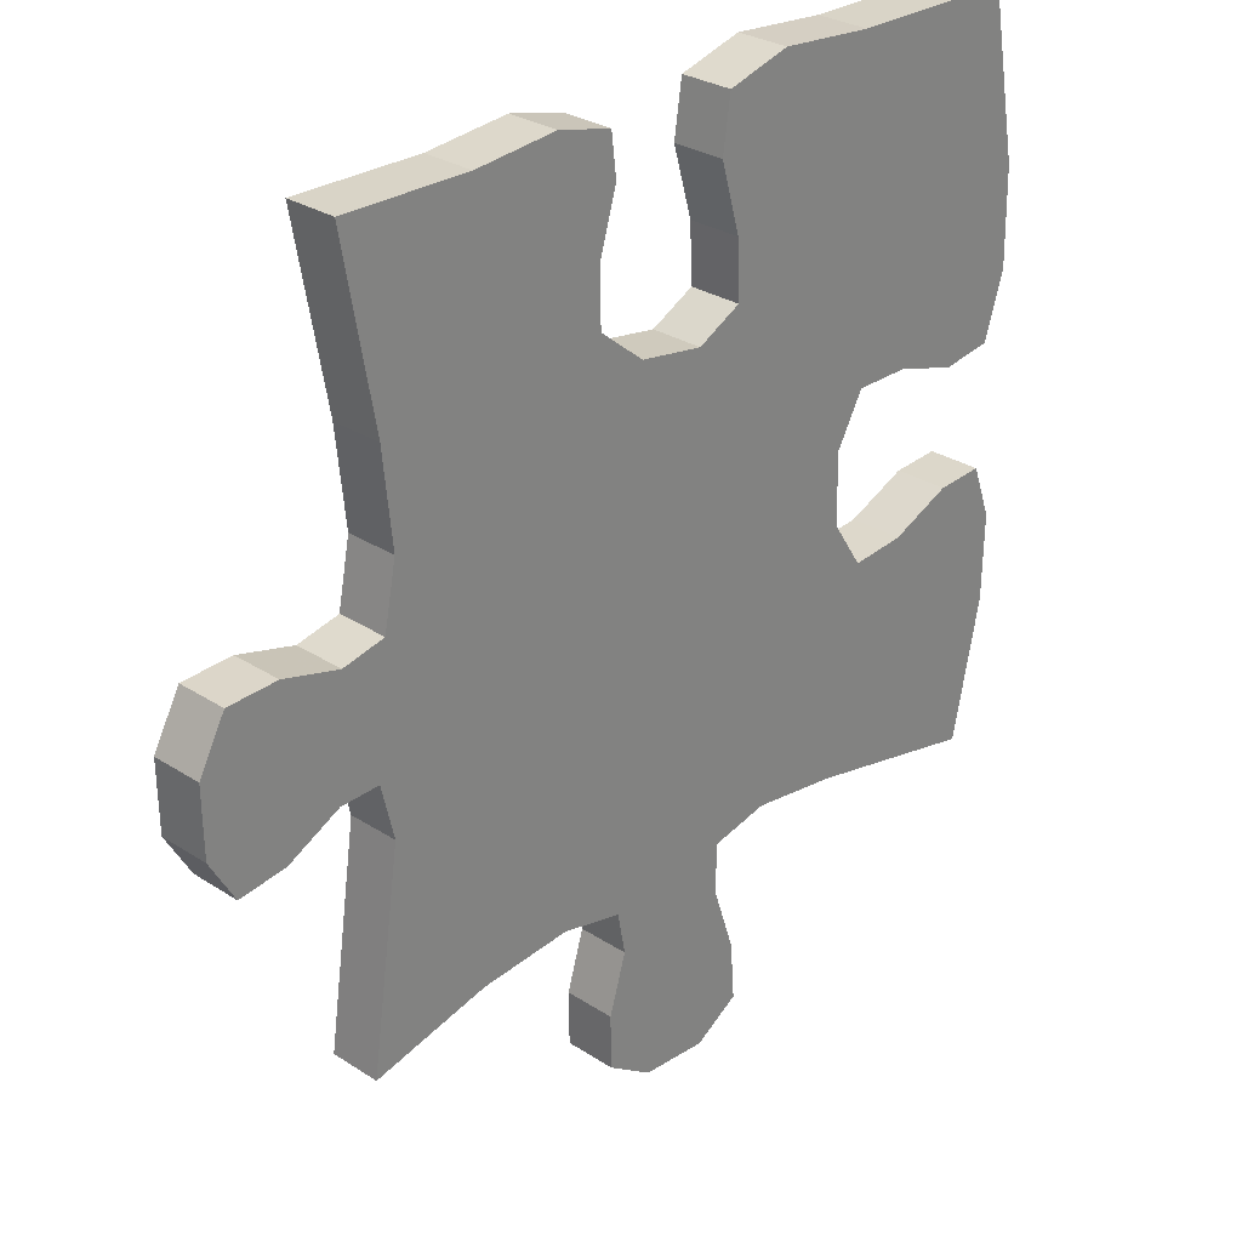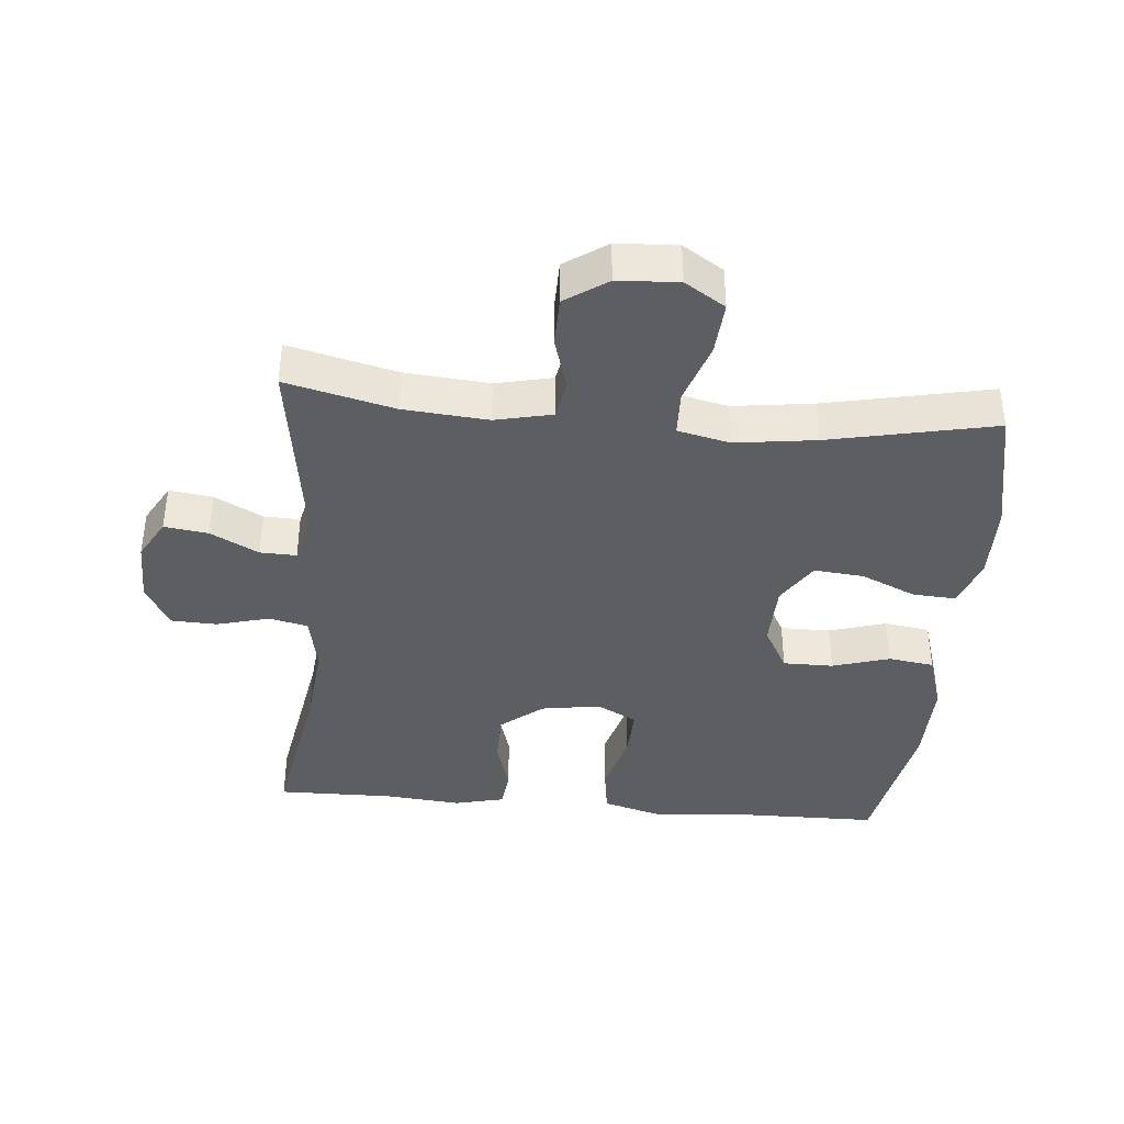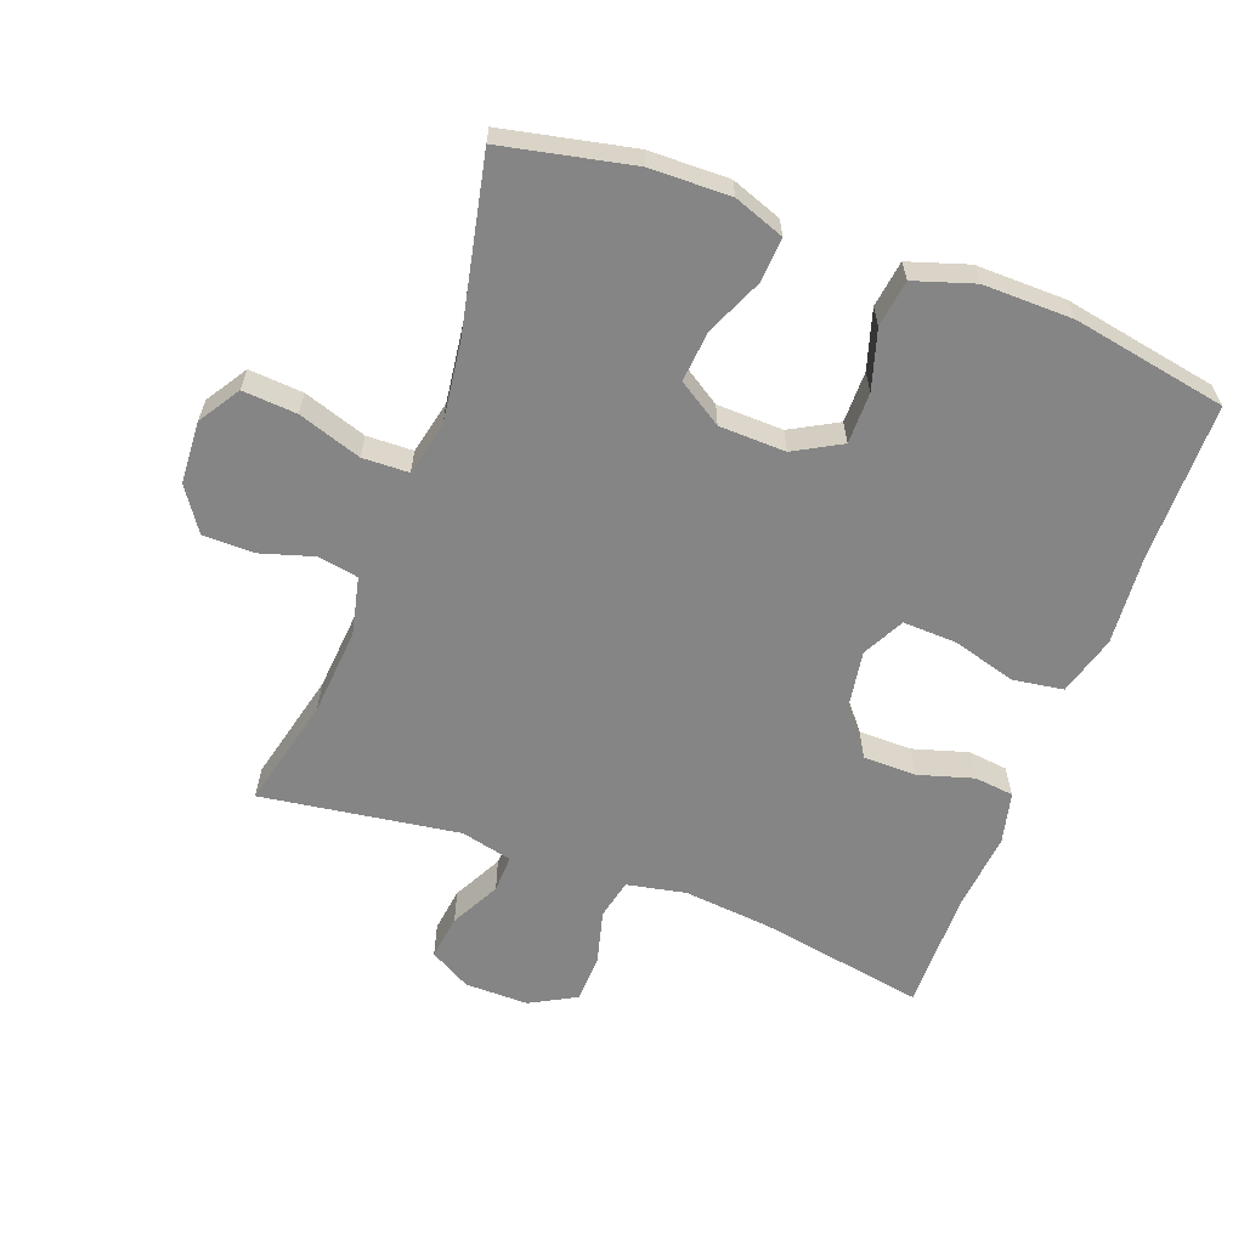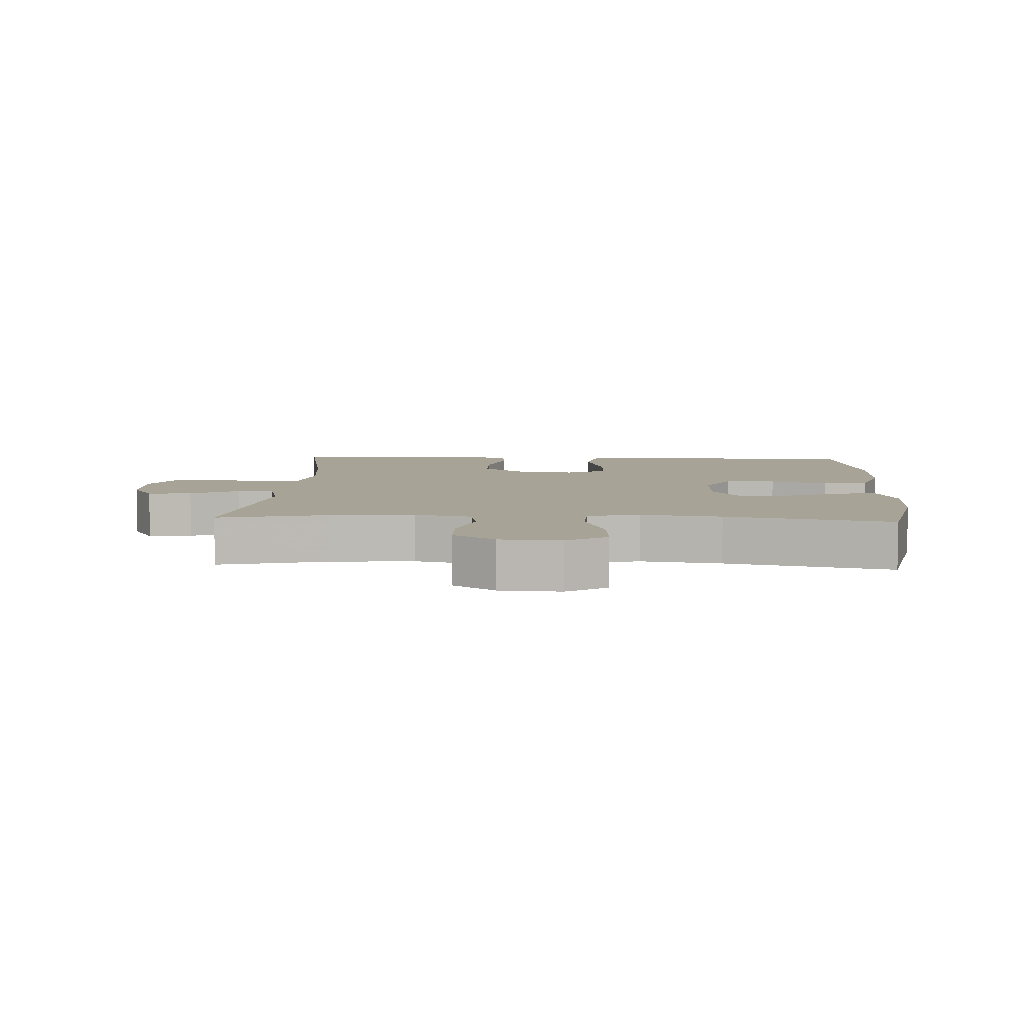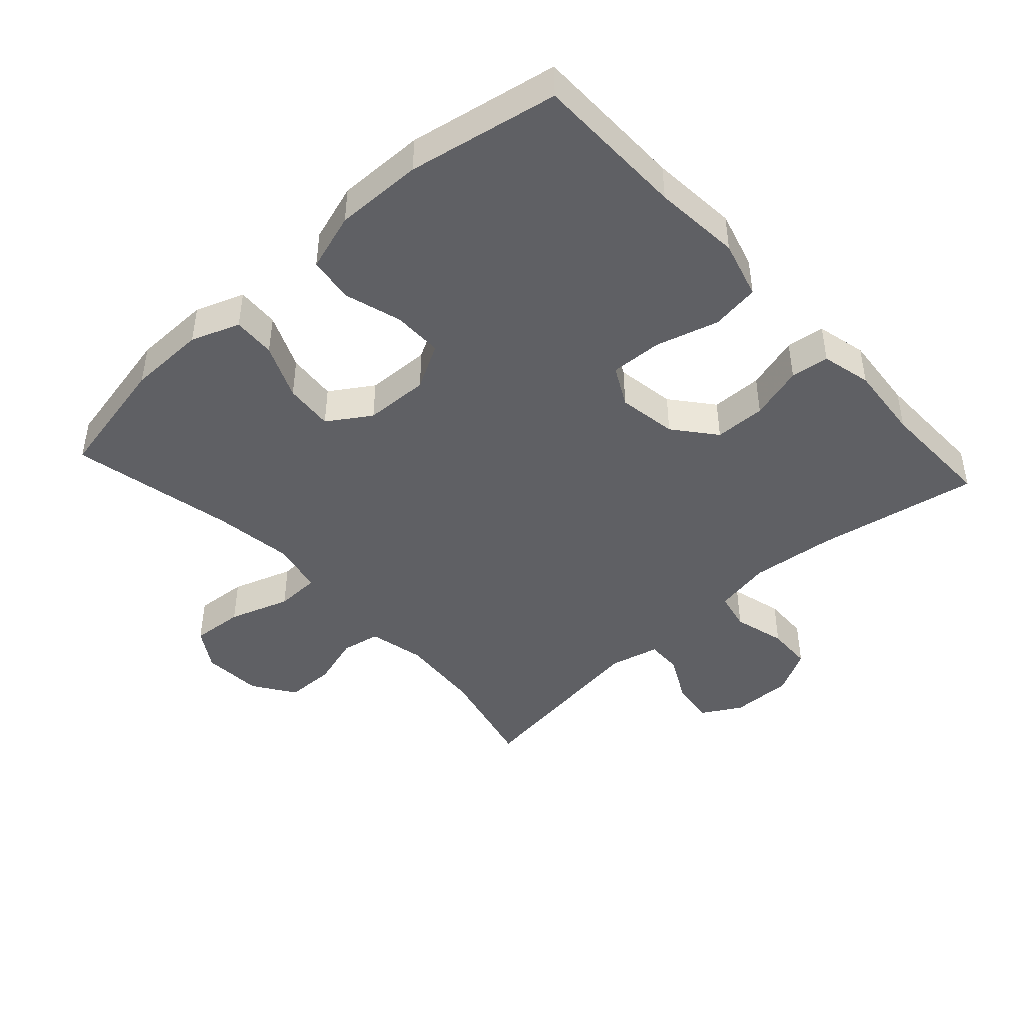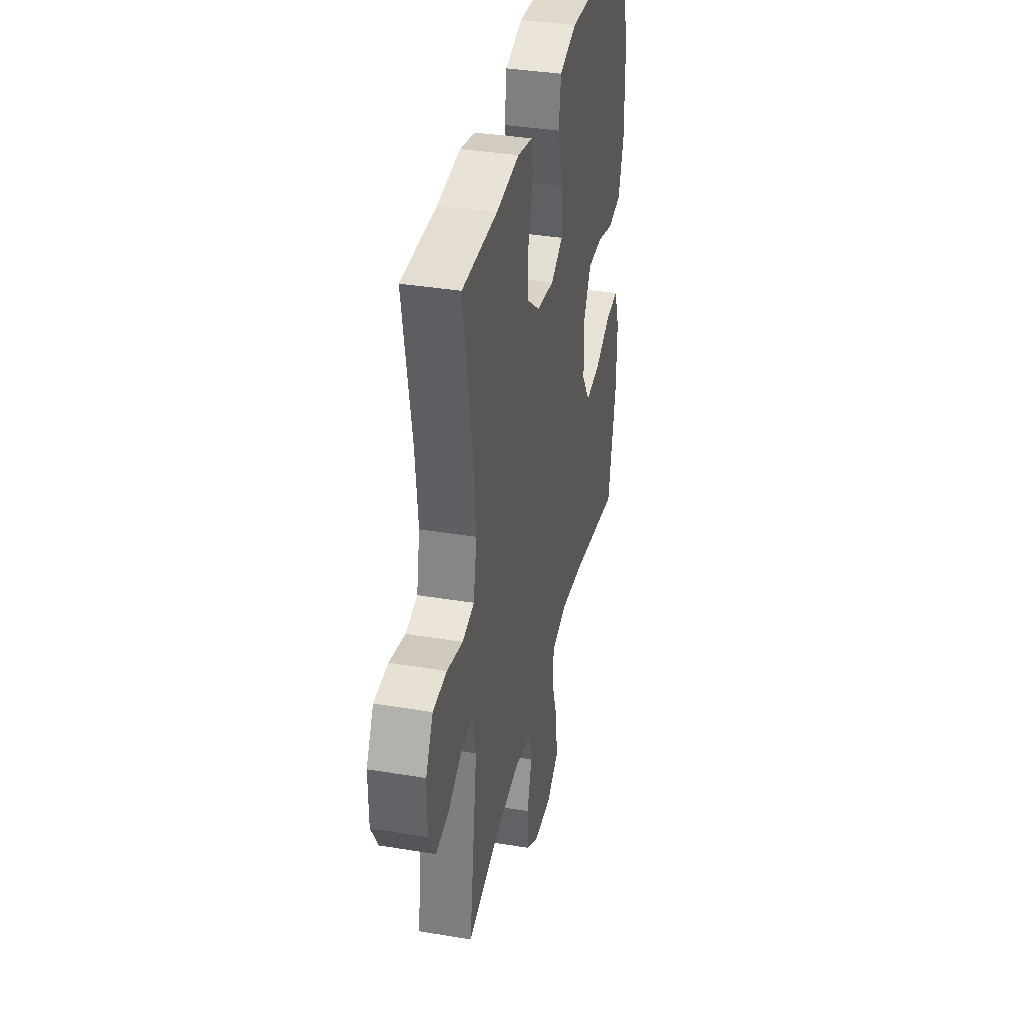
<metadata>
{"format":"obj","ext":"obj","renderer":"f3d","projection":"perspective","resolution":1024,"background":"white","views":[{"elev":28.9,"azim":134.0,"up":"+Z"},{"elev":-39.4,"azim":175.0,"up":"+Y"},{"elev":-61.8,"azim":-110.3,"up":"+Y"},{"elev":6.7,"azim":-177.0,"up":"+Y"},{"elev":-44.4,"azim":-47.6,"up":"+Y"},{"elev":36.7,"azim":102.2,"up":"+Z"}]}
</metadata>
<code>
v -0.5 0.07 -0.5
v -0.54 0.07 -0.308
v -0.542 0.07 -0.19
v -0.515 0.07 -0.116
v -0.45 0.07 -0.12
v -0.366 0.07 -0.157
v -0.291 0.07 -0.164
v -0.249 0.07 -0.099
v -0.246 0.07 -0.001
v -0.284 0.07 0.068
v -0.36 0.07 0.068
v -0.447 0.07 0.042
v -0.516 0.07 0.052
v -0.544 0.07 0.14
v -0.542 0.07 0.273
v -0.5 0.07 0.5
v -0.268 0.07 0.502
v -0.136 0.07 0.513
v -0.048 0.07 0.488
v -0.037 0.07 0.414
v -0.064 0.07 0.319
v -0.067 0.07 0.24
v -0.006 0.07 0.208
v 0.084 0.07 0.222
v 0.147 0.07 0.273
v 0.148 0.07 0.351
v 0.124 0.07 0.433
v 0.131 0.07 0.491
v 0.207 0.07 0.509
v 0.323 0.07 0.498
v 0.5 0.07 0.5
v 0.456 0.07 0.253
v 0.443 0.07 0.124
v 0.46 0.07 0.037
v 0.519 0.07 0.024
v 0.599 0.07 0.045
v 0.669 0.07 0.042
v 0.706 0.07 -0.026
v 0.705 0.07 -0.12
v 0.67 0.07 -0.181
v 0.604 0.07 -0.172
v 0.531 0.07 -0.134
v 0.476 0.07 -0.132
v 0.458 0.07 -0.208
v 0.5 0.07 -0.5
v 0.336 0.07 -0.46
v 0.208 0.07 -0.449
v 0.122 0.07 -0.468
v 0.111 0.07 -0.527
v 0.135 0.07 -0.607
v 0.134 0.07 -0.682
v 0.07 0.07 -0.725
v -0.022 0.07 -0.73
v -0.083 0.07 -0.691
v -0.077 0.07 -0.611
v -0.046 0.07 -0.518
v -0.048 0.07 -0.45
v -0.127 0.07 -0.432
v -0.249 0.07 -0.448
v -0.5 0 -0.5
v -0.54 0 -0.308
v -0.542 0 -0.19
v -0.515 0 -0.116
v -0.45 0 -0.12
v -0.366 0 -0.157
v -0.291 0 -0.164
v -0.249 0 -0.099
v -0.246 0 -0.001
v -0.284 0 0.068
v -0.36 0 0.068
v -0.447 0 0.042
v -0.516 0 0.052
v -0.544 0 0.14
v -0.542 0 0.273
v -0.5 0 0.5
v -0.268 0 0.502
v -0.136 0 0.513
v -0.048 0 0.488
v -0.037 0 0.414
v -0.064 0 0.319
v -0.067 0 0.24
v -0.006 0 0.208
v 0.084 0 0.222
v 0.147 0 0.273
v 0.148 0 0.351
v 0.124 0 0.433
v 0.131 0 0.491
v 0.207 0 0.509
v 0.323 0 0.498
v 0.5 0 0.5
v 0.456 0 0.253
v 0.443 0 0.124
v 0.46 0 0.037
v 0.519 0 0.024
v 0.599 0 0.045
v 0.669 0 0.042
v 0.706 0 -0.026
v 0.705 0 -0.12
v 0.67 0 -0.181
v 0.604 0 -0.172
v 0.531 0 -0.134
v 0.476 0 -0.132
v 0.458 0 -0.208
v 0.5 0 -0.5
v 0.336 0 -0.46
v 0.208 0 -0.449
v 0.122 0 -0.468
v 0.111 0 -0.527
v 0.135 0 -0.607
v 0.134 0 -0.682
v 0.07 0 -0.725
v -0.022 0 -0.73
v -0.083 0 -0.691
v -0.077 0 -0.611
v -0.046 0 -0.518
v -0.048 0 -0.45
v -0.127 0 -0.432
v -0.249 0 -0.448
f 54 55 56
f 53 54 56
f 52 53 56
f 51 52 56
f 50 51 56
f 49 50 56
f 48 49 56 57
f 47 48 57 58
f 44 45 46
f 43 44 46 47
f 40 41 42
f 39 40 42
f 38 39 42
f 37 38 42
f 36 37 42
f 35 36 42
f 34 35 42 43
f 43 47 58
f 34 43 58
f 33 34 58
f 30 31 32
f 30 32 33
f 29 30 33
f 28 29 33
f 27 28 33
f 26 27 33
f 19 20 21
f 18 19 21
f 17 18 21
f 17 21 22
f 16 17 22
f 15 16 22
f 14 15 22
f 13 14 22
f 12 13 22
f 11 12 22
f 10 11 22 23
f 4 5 6
f 3 4 6
f 2 3 6
f 1 2 6
f 59 1 6
f 59 6 7
f 58 59 7 8
f 33 58 8 9
f 25 26 33
f 24 25 33
f 23 24 33
f 10 23 33
f 9 10 33
f 115 114 113
f 115 113 112
f 115 112 111
f 115 111 110
f 115 110 109
f 115 109 108
f 116 115 108 107
f 117 116 107 106
f 105 104 103
f 106 105 103 102
f 101 100 99
f 101 99 98
f 101 98 97
f 101 97 96
f 101 96 95
f 101 95 94
f 102 101 94 93
f 117 106 102
f 117 102 93
f 117 93 92
f 91 90 89
f 92 91 89
f 92 89 88
f 92 88 87
f 92 87 86
f 92 86 85
f 80 79 78
f 80 78 77
f 80 77 76
f 81 80 76
f 81 76 75
f 81 75 74
f 81 74 73
f 81 73 72
f 81 72 71
f 81 71 70
f 82 81 70 69
f 65 64 63
f 65 63 62
f 65 62 61
f 65 61 60
f 65 60 118
f 66 65 118
f 67 66 118 117
f 68 67 117 92
f 92 85 84
f 92 84 83
f 92 83 82
f 92 82 69
f 92 69 68
f 1 60 61 2
f 2 61 62 3
f 3 62 63 4
f 4 63 64 5
f 5 64 65 6
f 6 65 66 7
f 7 66 67 8
f 8 67 68 9
f 9 68 69 10
f 10 69 70 11
f 11 70 71 12
f 12 71 72 13
f 13 72 73 14
f 14 73 74 15
f 15 74 75 16
f 16 75 76 17
f 17 76 77 18
f 18 77 78 19
f 19 78 79 20
f 20 79 80 21
f 21 80 81 22
f 22 81 82 23
f 23 82 83 24
f 24 83 84 25
f 25 84 85 26
f 26 85 86 27
f 27 86 87 28
f 28 87 88 29
f 29 88 89 30
f 30 89 90 31
f 31 90 91 32
f 32 91 92 33
f 33 92 93 34
f 34 93 94 35
f 35 94 95 36
f 36 95 96 37
f 37 96 97 38
f 38 97 98 39
f 39 98 99 40
f 40 99 100 41
f 41 100 101 42
f 42 101 102 43
f 43 102 103 44
f 44 103 104 45
f 45 104 105 46
f 46 105 106 47
f 47 106 107 48
f 48 107 108 49
f 49 108 109 50
f 50 109 110 51
f 51 110 111 52
f 52 111 112 53
f 53 112 113 54
f 54 113 114 55
f 55 114 115 56
f 56 115 116 57
f 57 116 117 58
f 58 117 118 59
f 59 118 60 1

</code>
